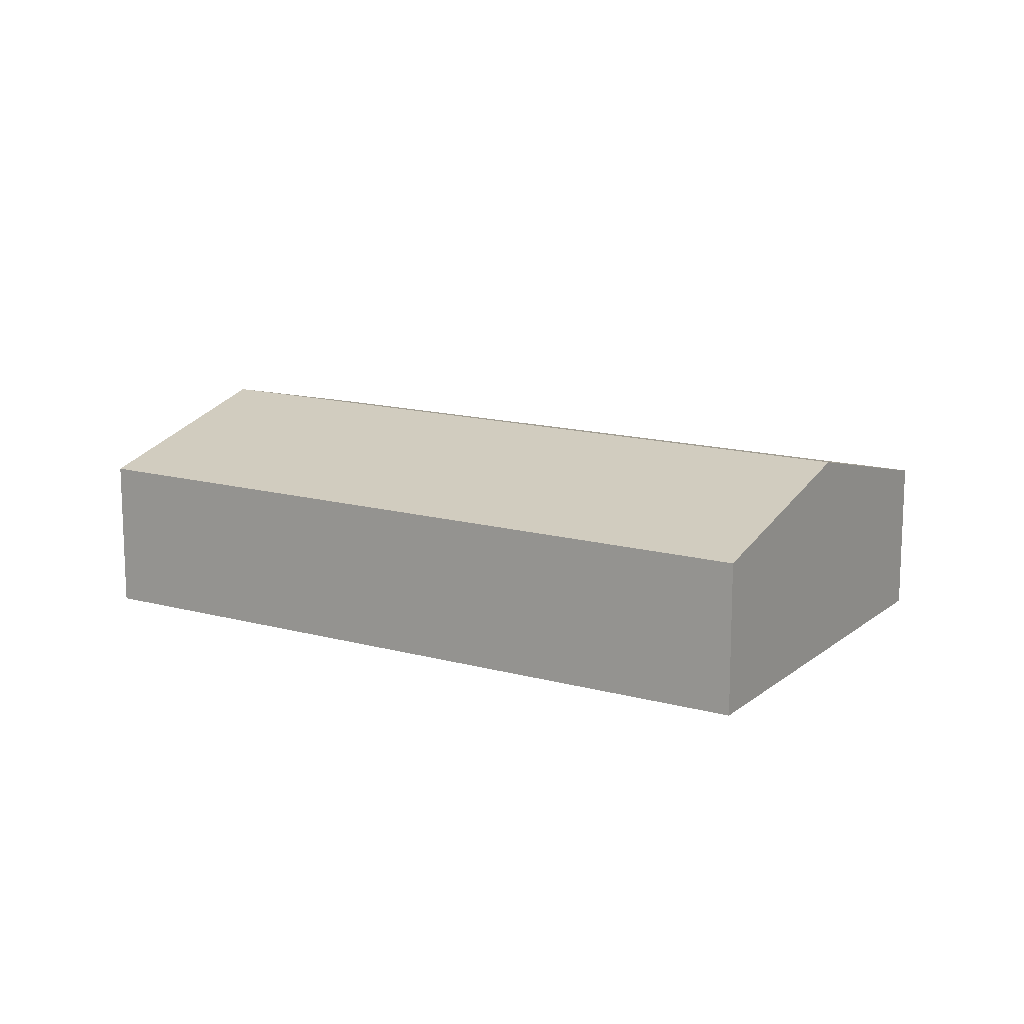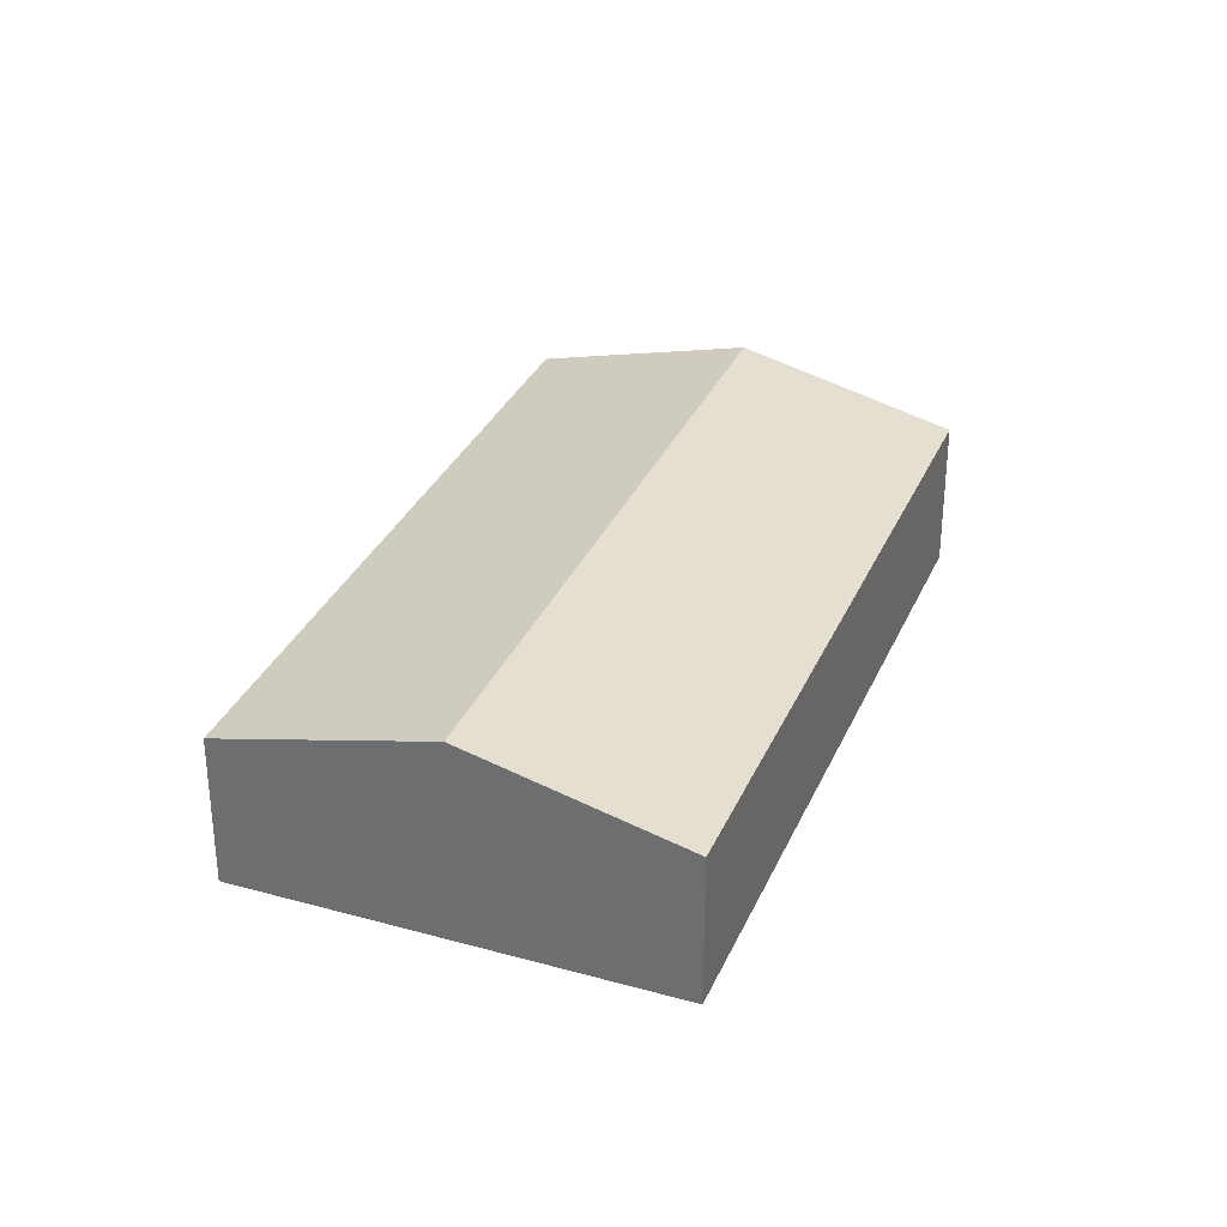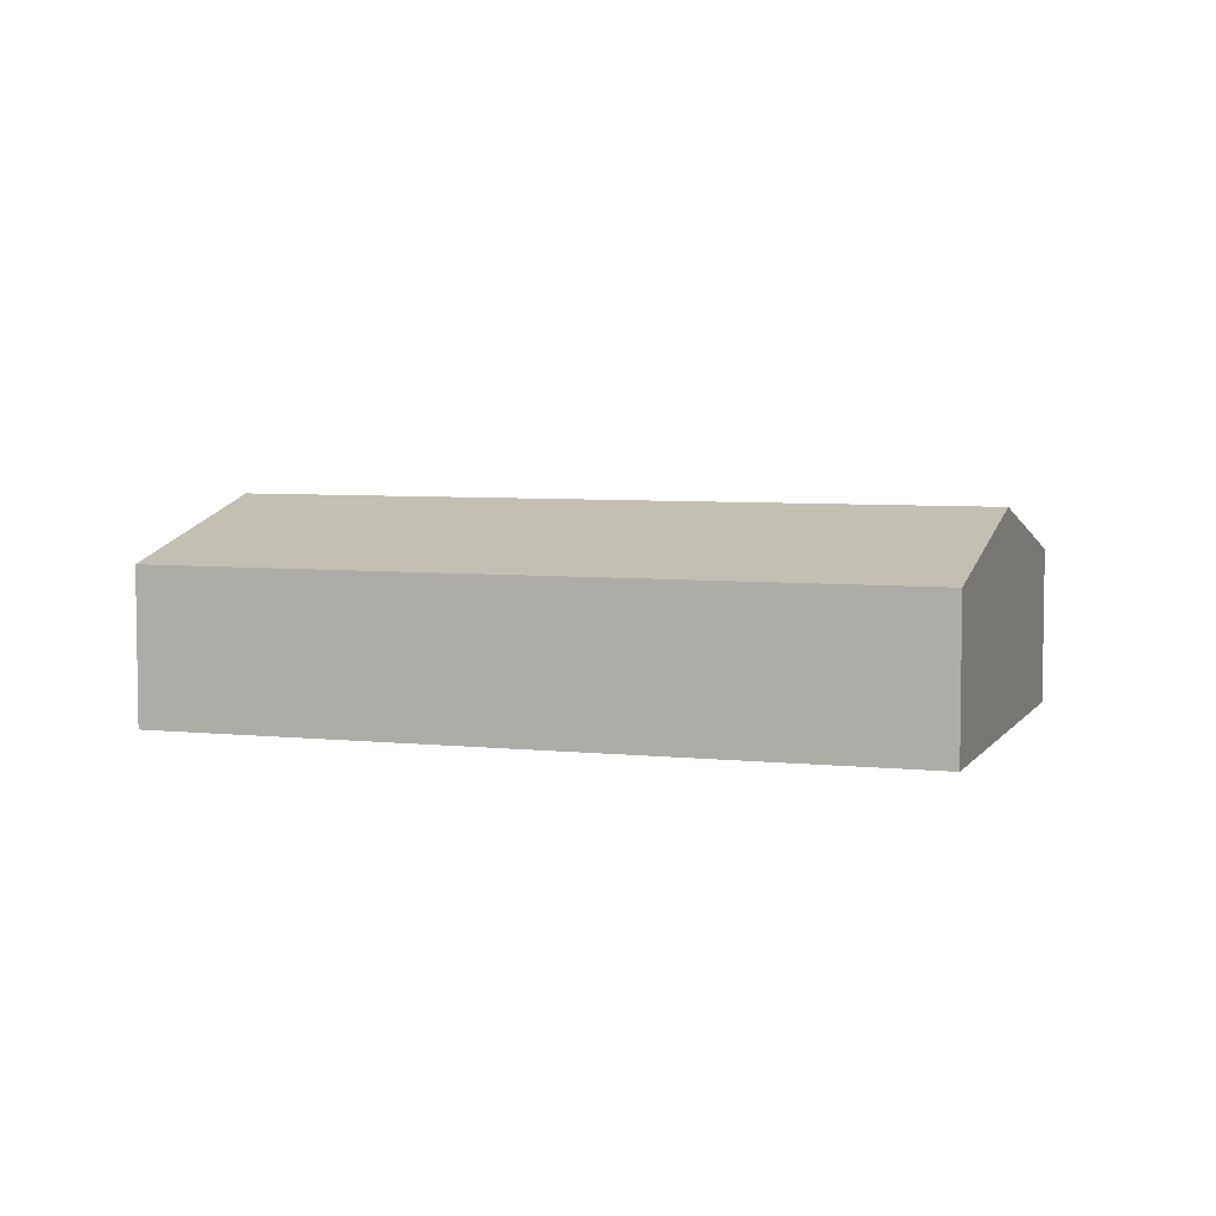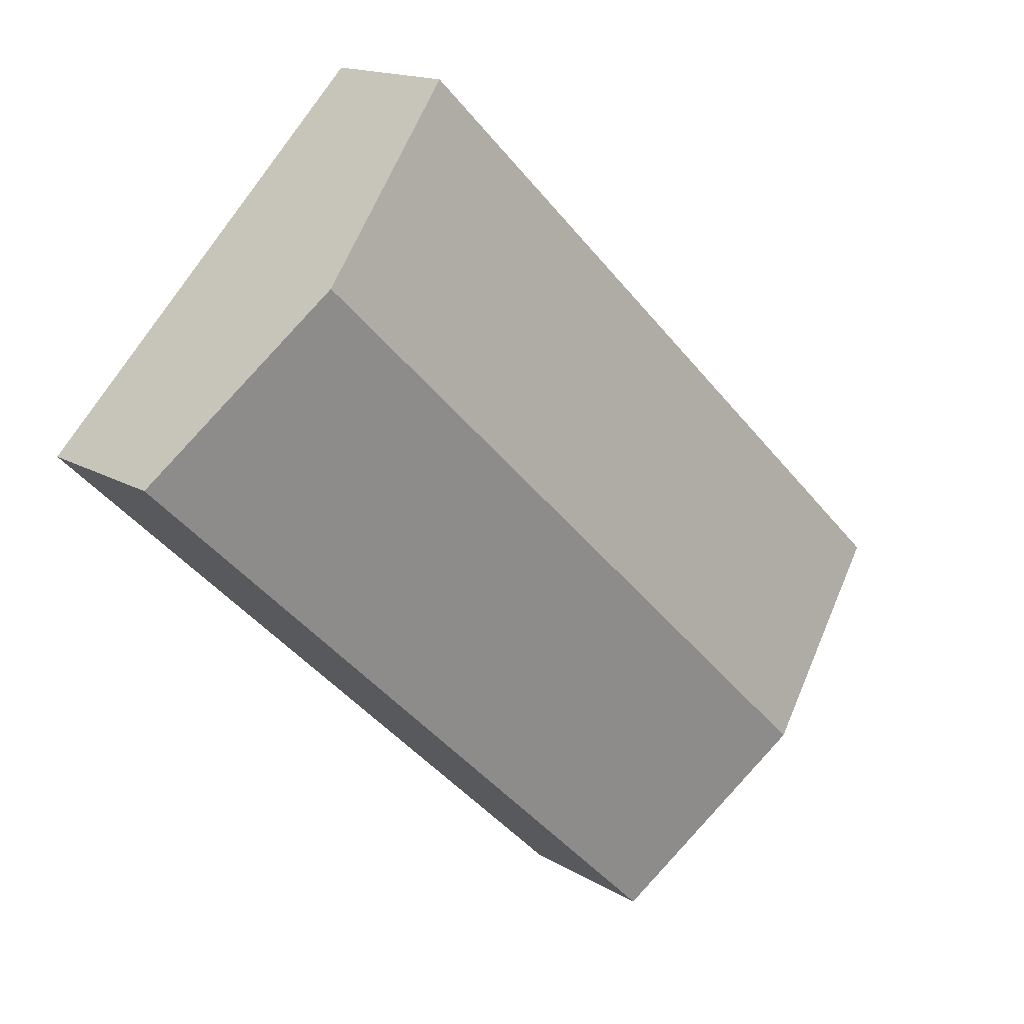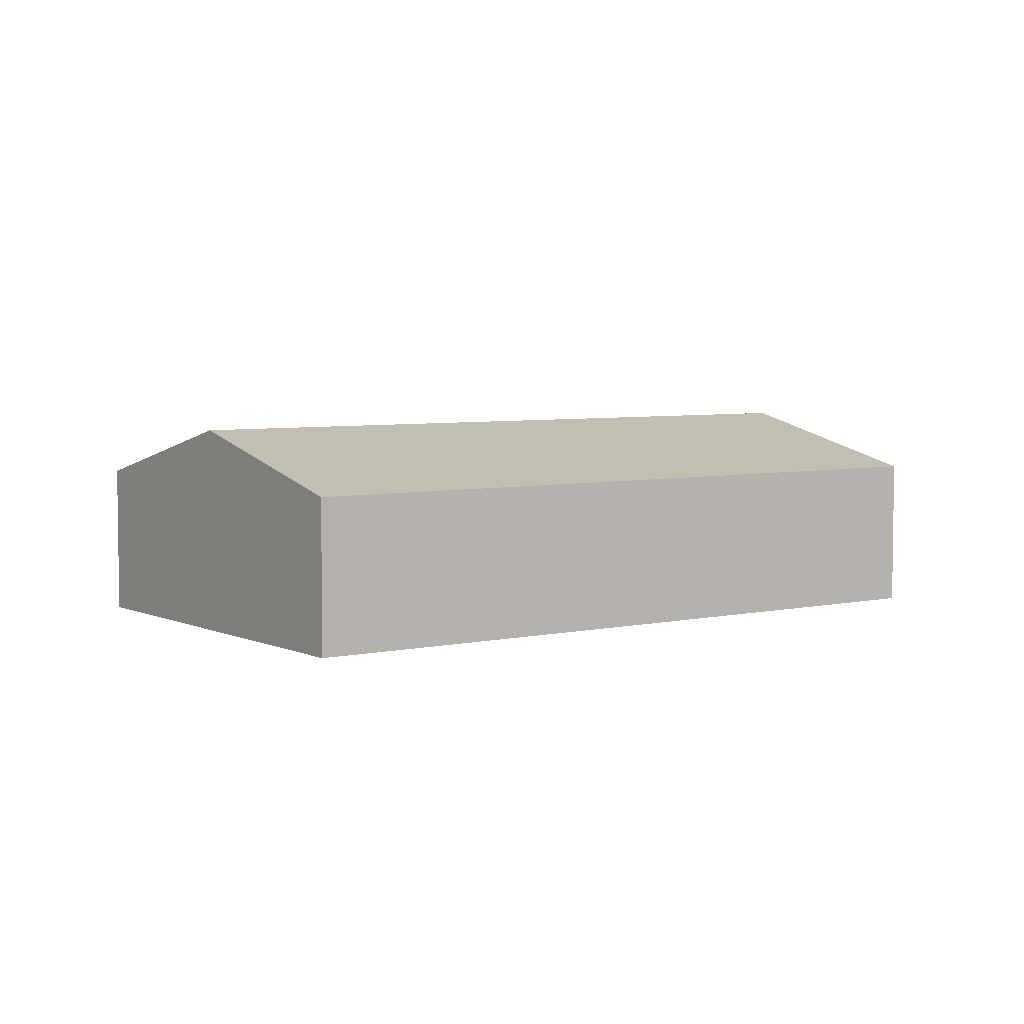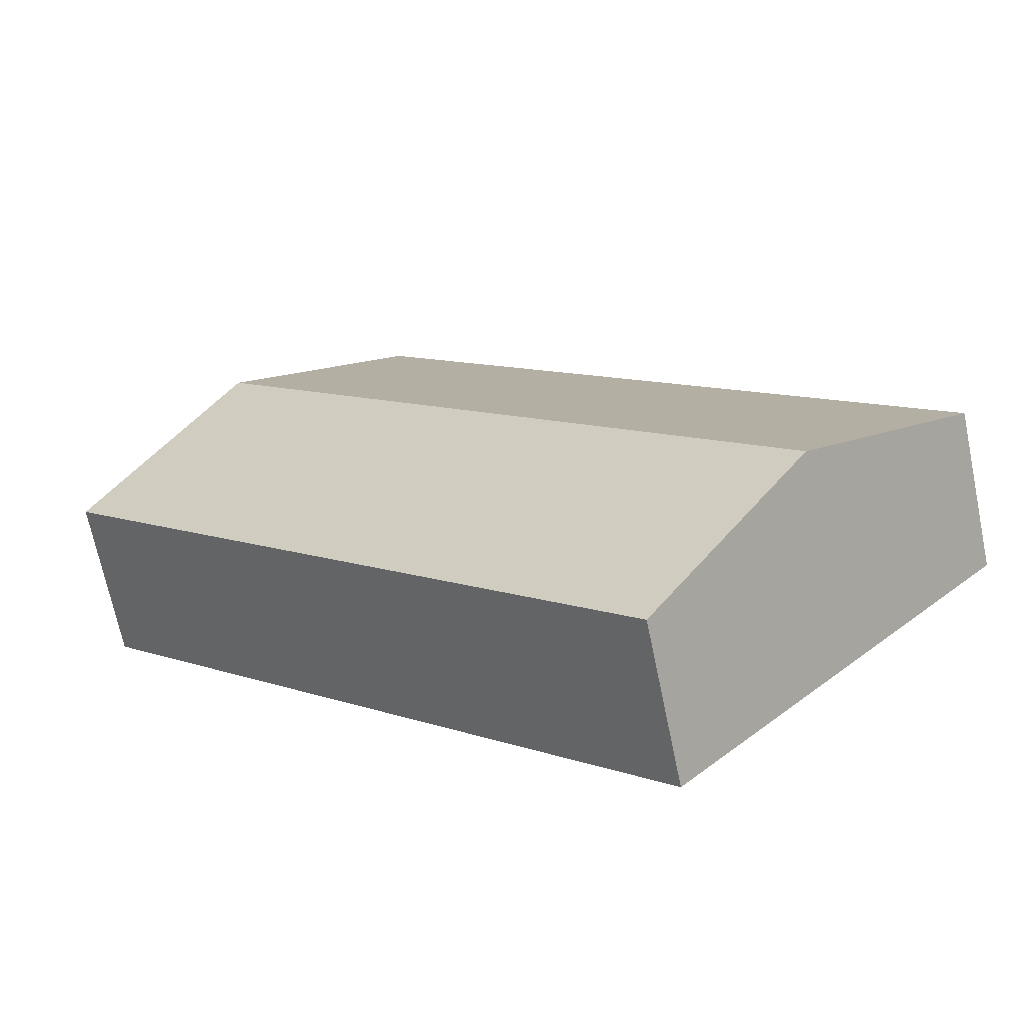
<metadata>
{"format":"obj","ext":"obj","renderer":"f3d","projection":"perspective","resolution":1024,"background":"white","views":[{"elev":14.4,"azim":167.4,"up":"+Y"},{"elev":32.4,"azim":-112.7,"up":"+Y"},{"elev":5.6,"azim":-25.4,"up":"+Y"},{"elev":15.2,"azim":141.8,"up":"+Z"},{"elev":5.0,"azim":100.7,"up":"+Y"},{"elev":-68.8,"azim":-168.3,"up":"+Z"}]}
</metadata>
<code>
v  27.22 4.823 6.382
v  22.31 -7.038e-16 11.49
v  27.22 -3.908e-16 6.382
v  22.31 6.53 11.49
v  17.39 -1.017e-15 16.61
v  17.39 4.823 16.61
v  2.169 -1.268e-16 2.071
v  2.169 4.823 2.071
v  0 0 0
v  0.0001027 4.823 -0.0001529
v  4.913 3.13e-16 -5.112
v  4.913 6.53 -5.112
v  9.826 6.26e-16 -10.22
v  9.826 4.823 -10.22
v  12 4.823 -8.152
v  12 4.992e-16 -8.152
v  7.082 6.53 -3.041
g defaultobject
f 1 2 3
f 2 1 4
f 2 4 5
f 5 4 6
f 6 7 5
f 7 6 8
f 7 8 9
f 9 8 10
f 10 11 9
f 11 10 12
f 11 12 13
f 13 12 14
f 3 15 1
f 15 3 16
f 15 16 14
f 14 16 13
f 2 16 3
f 16 2 5
f 16 5 7
f 16 7 13
f 13 7 11
f 11 7 9
f 4 8 6
f 8 4 17
f 8 17 10
f 10 17 12
f 1 17 4
f 17 1 15
f 17 15 12
f 12 15 14

</code>
